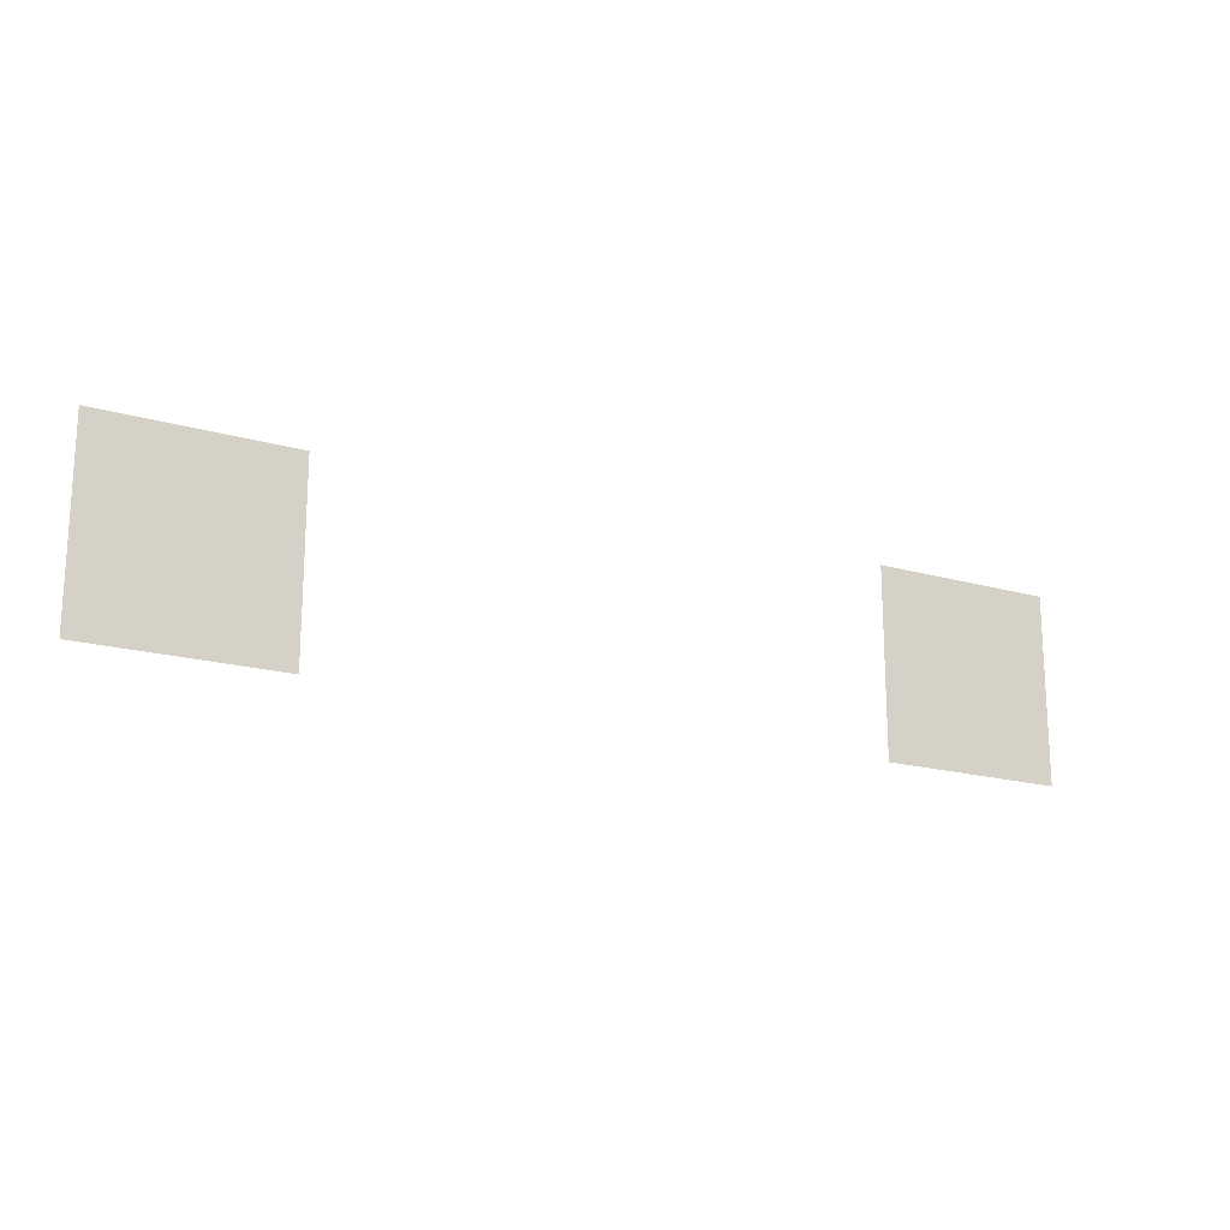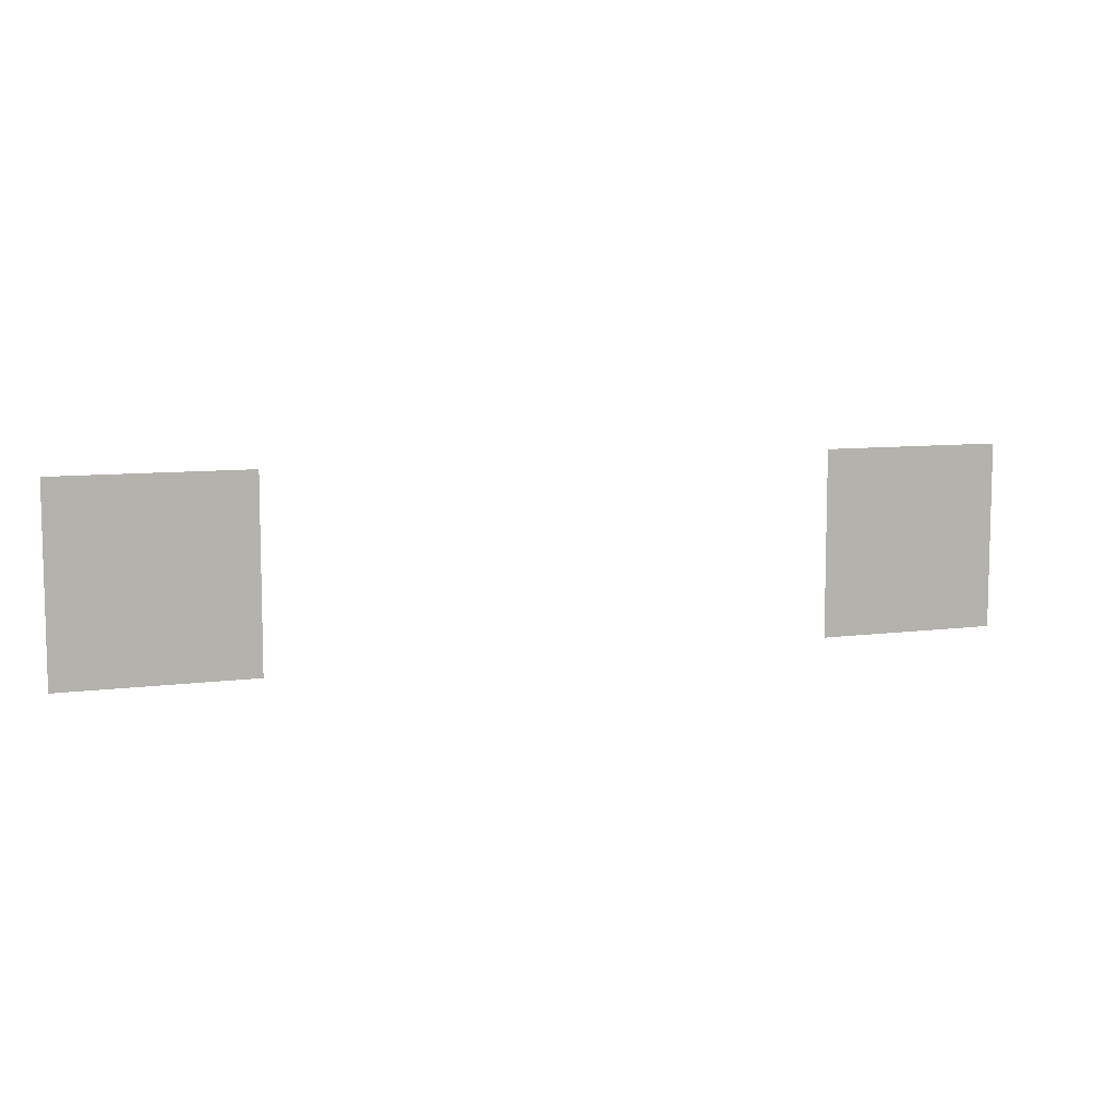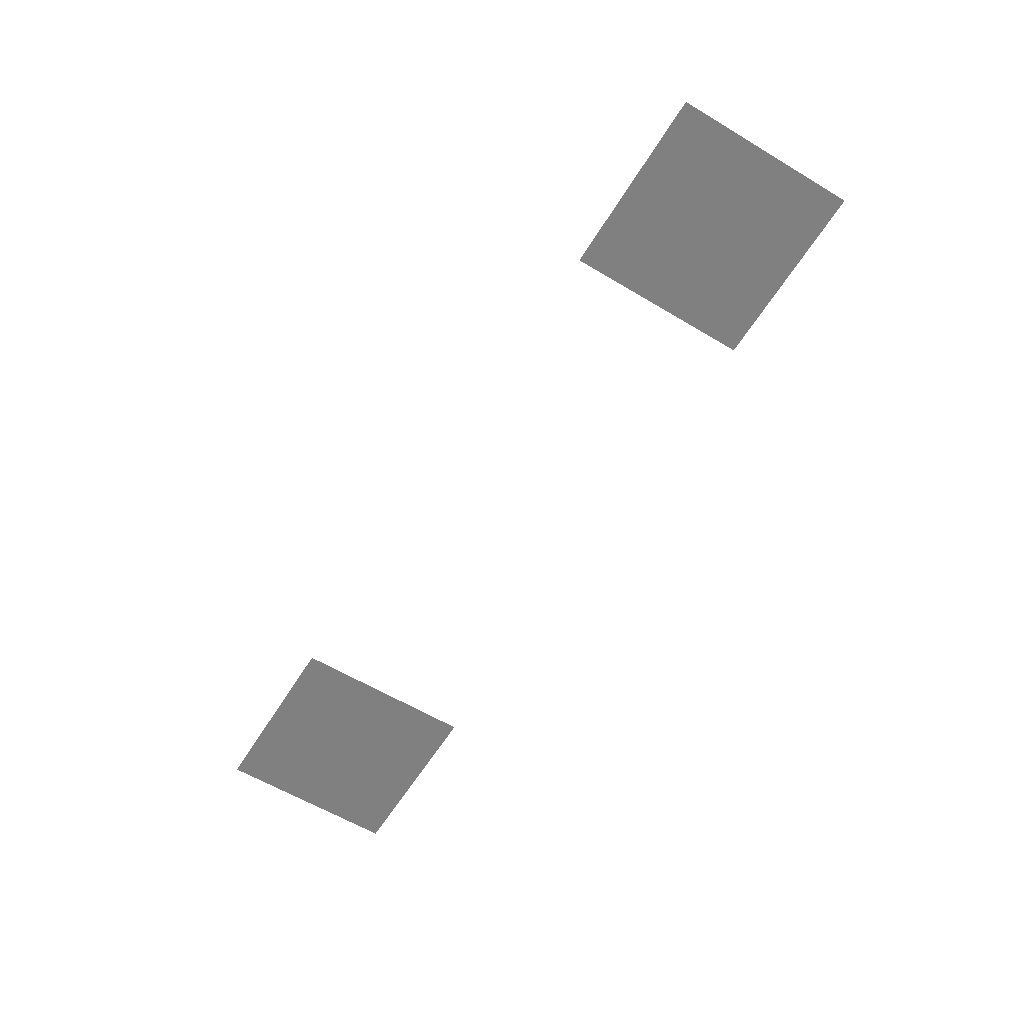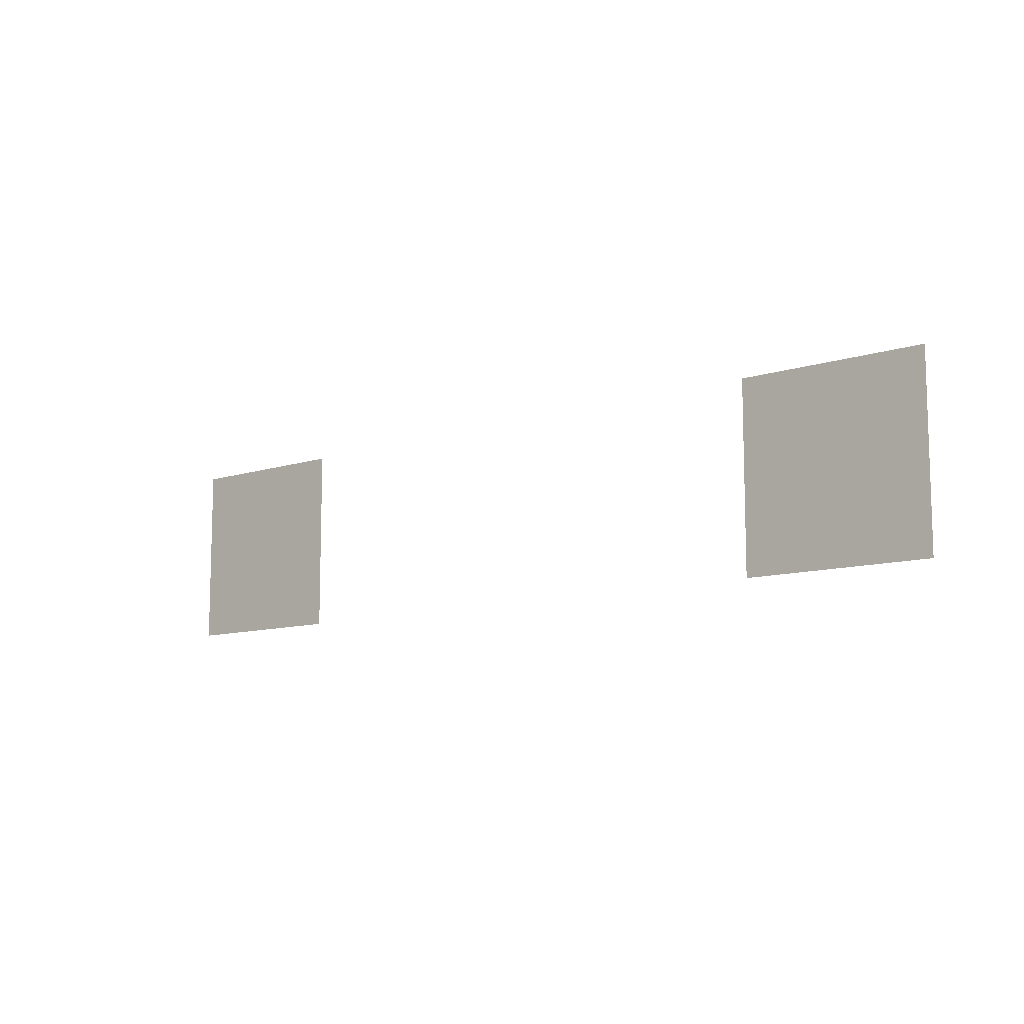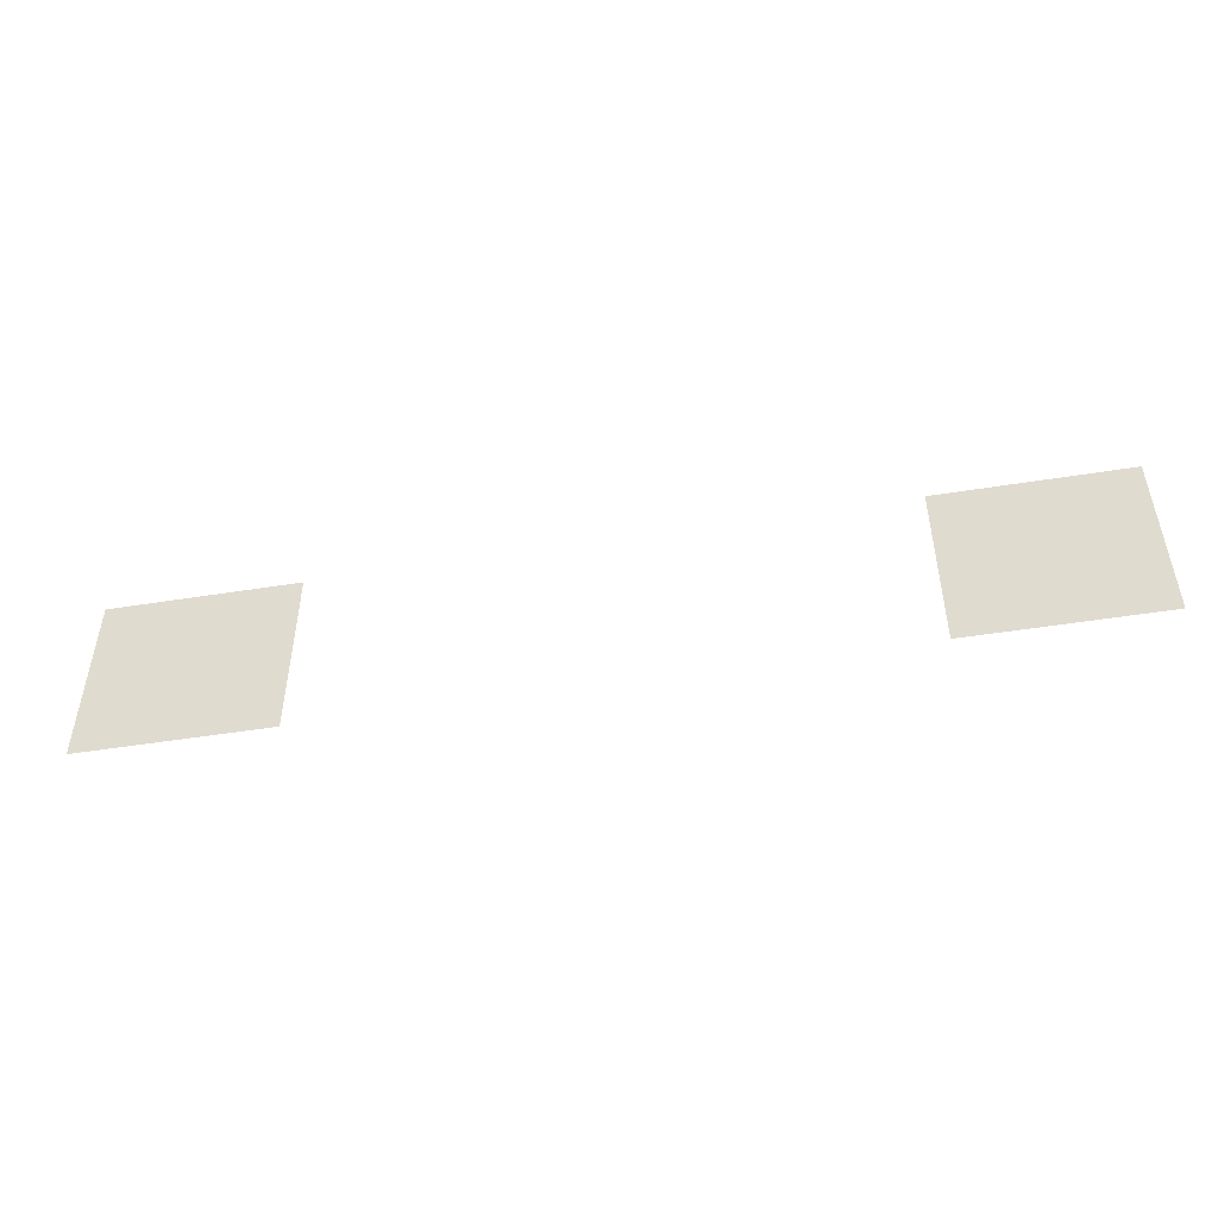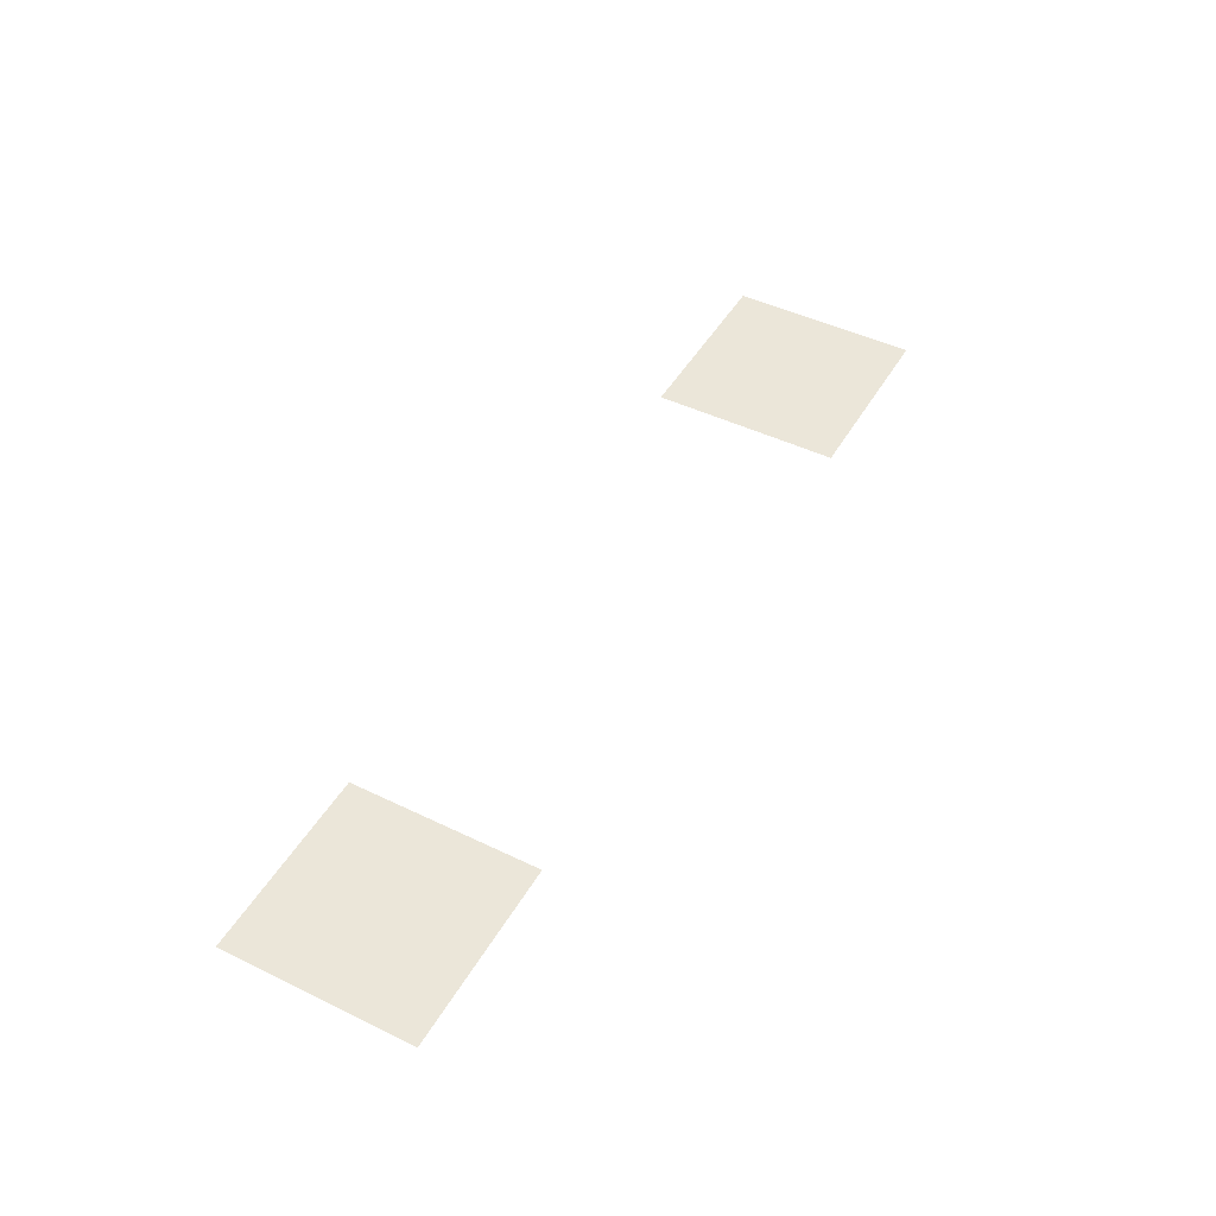
<metadata>
{"format":"obj","ext":"obj","renderer":"f3d","projection":"perspective","resolution":1024,"background":"white","views":[{"elev":-18.2,"azim":-29.2,"up":"+Y"},{"elev":8.3,"azim":159.6,"up":"+Y"},{"elev":-60.1,"azim":58.5,"up":"+Z"},{"elev":-10.1,"azim":-139.6,"up":"+Y"},{"elev":-49.0,"azim":10.1,"up":"+Y"},{"elev":46.7,"azim":-61.2,"up":"+Z"}]}
</metadata>
<code>
v -68 -90 0
v -69 -90 0
v -69 -89 0
v -68 -89 0
v -72 -90 0
v -73 -90 0
v -73 -89 0
v -72 -89 0
g map1_new_mesh_0019
f 1 2 3 4
f 5 6 7 8

</code>
